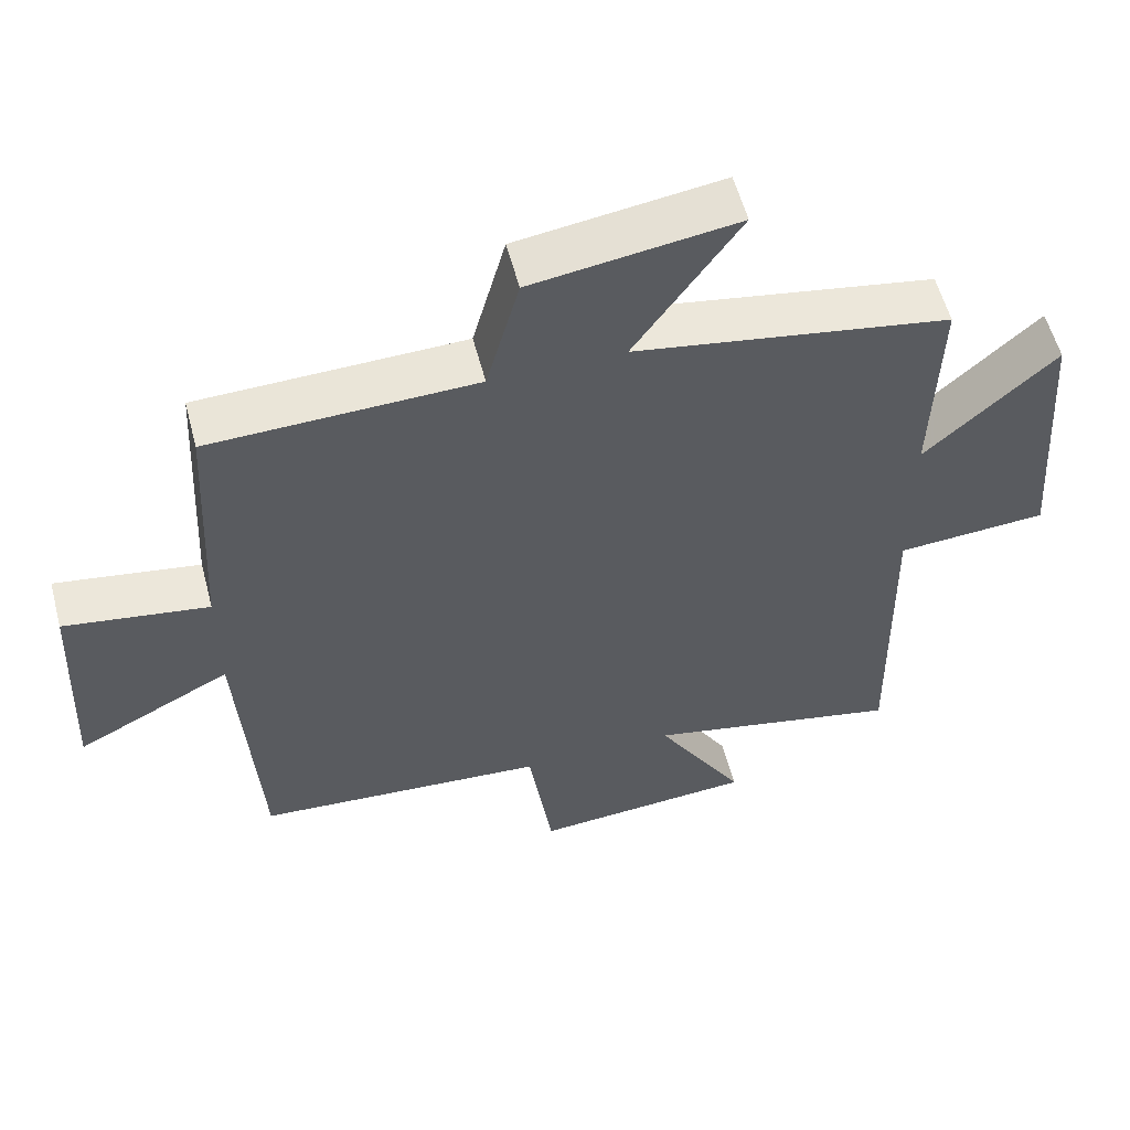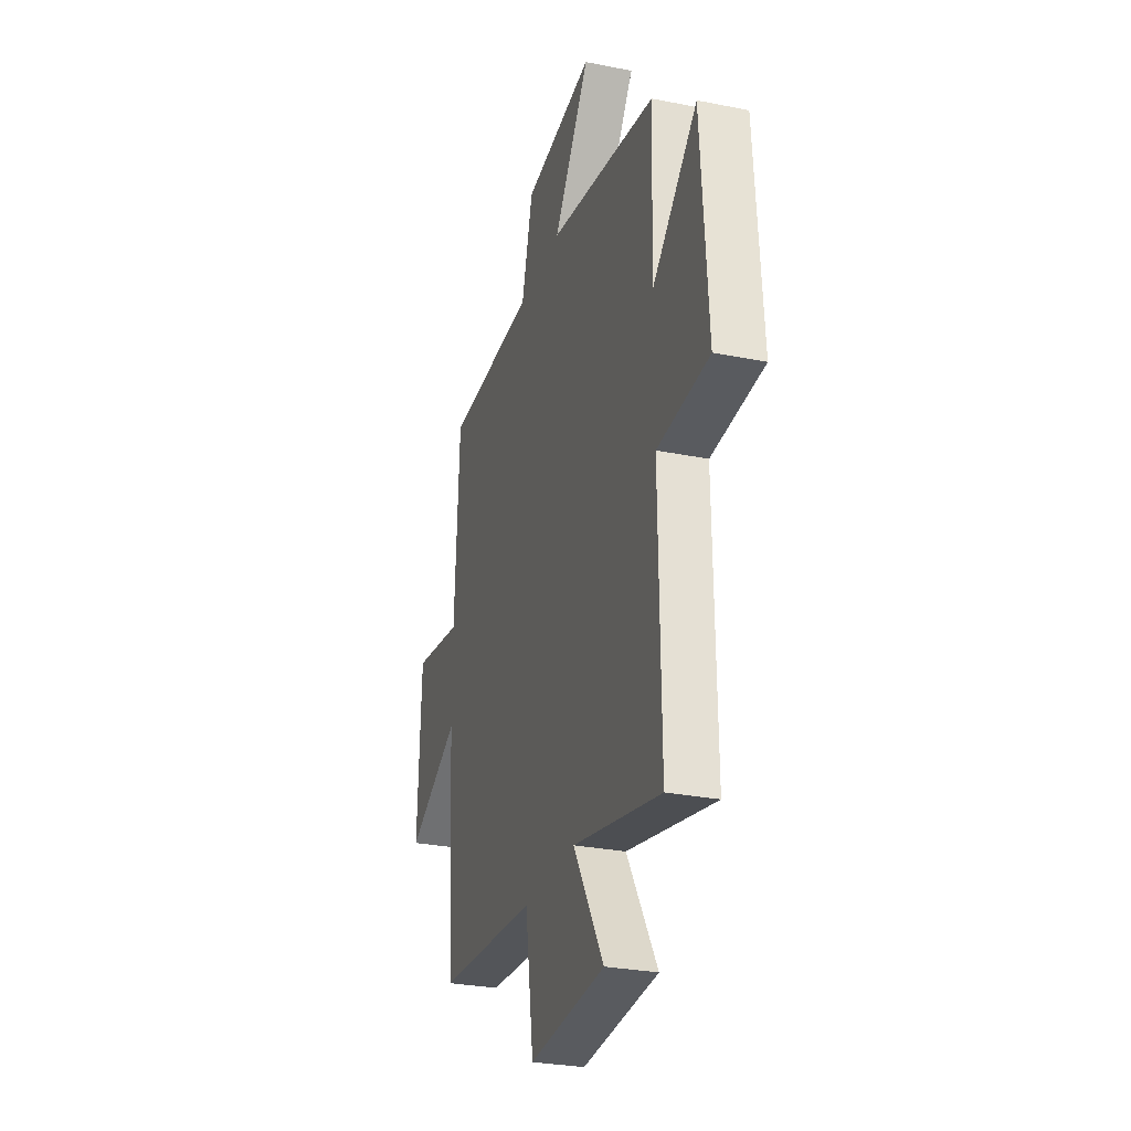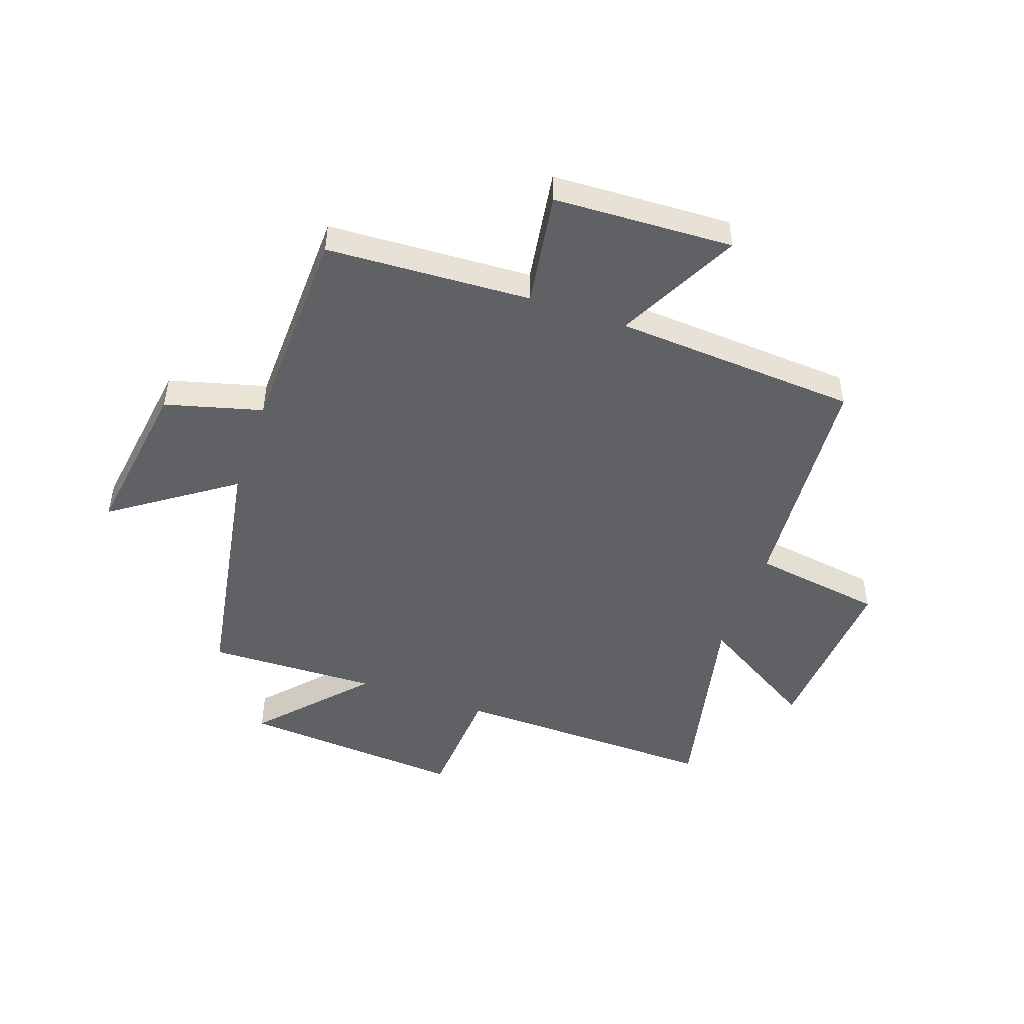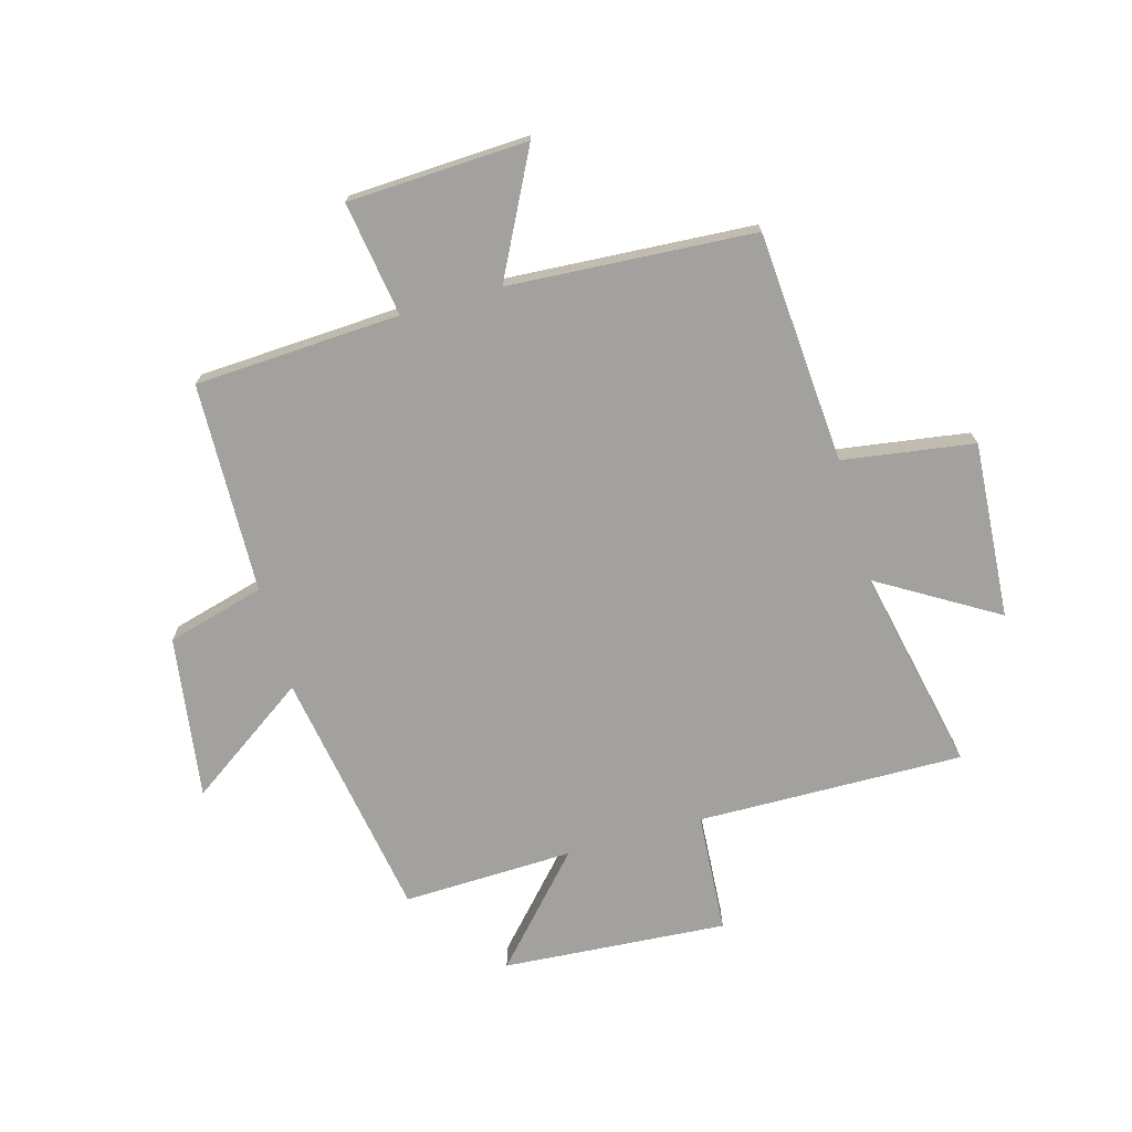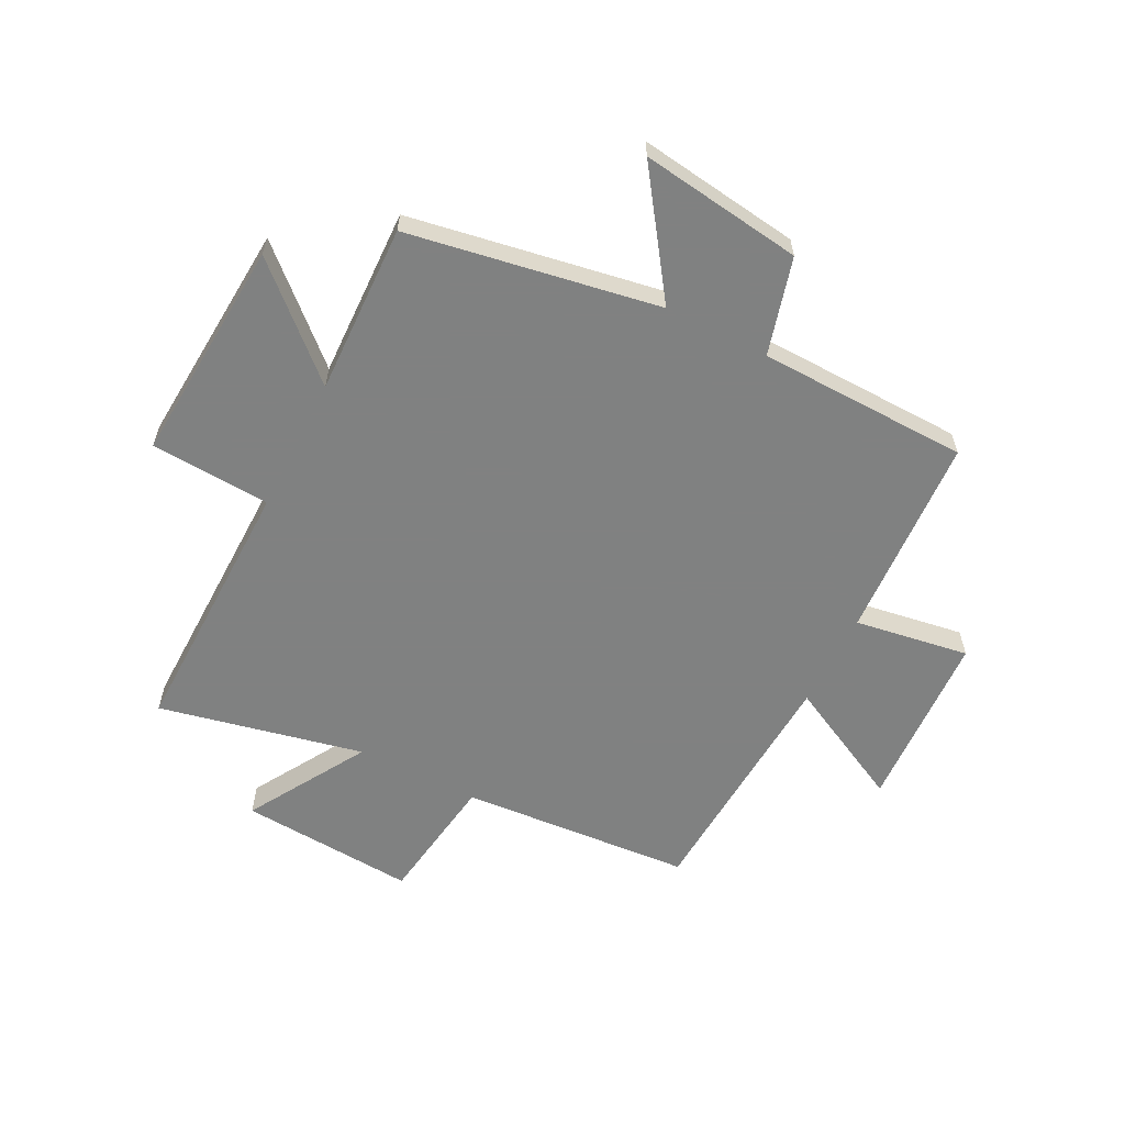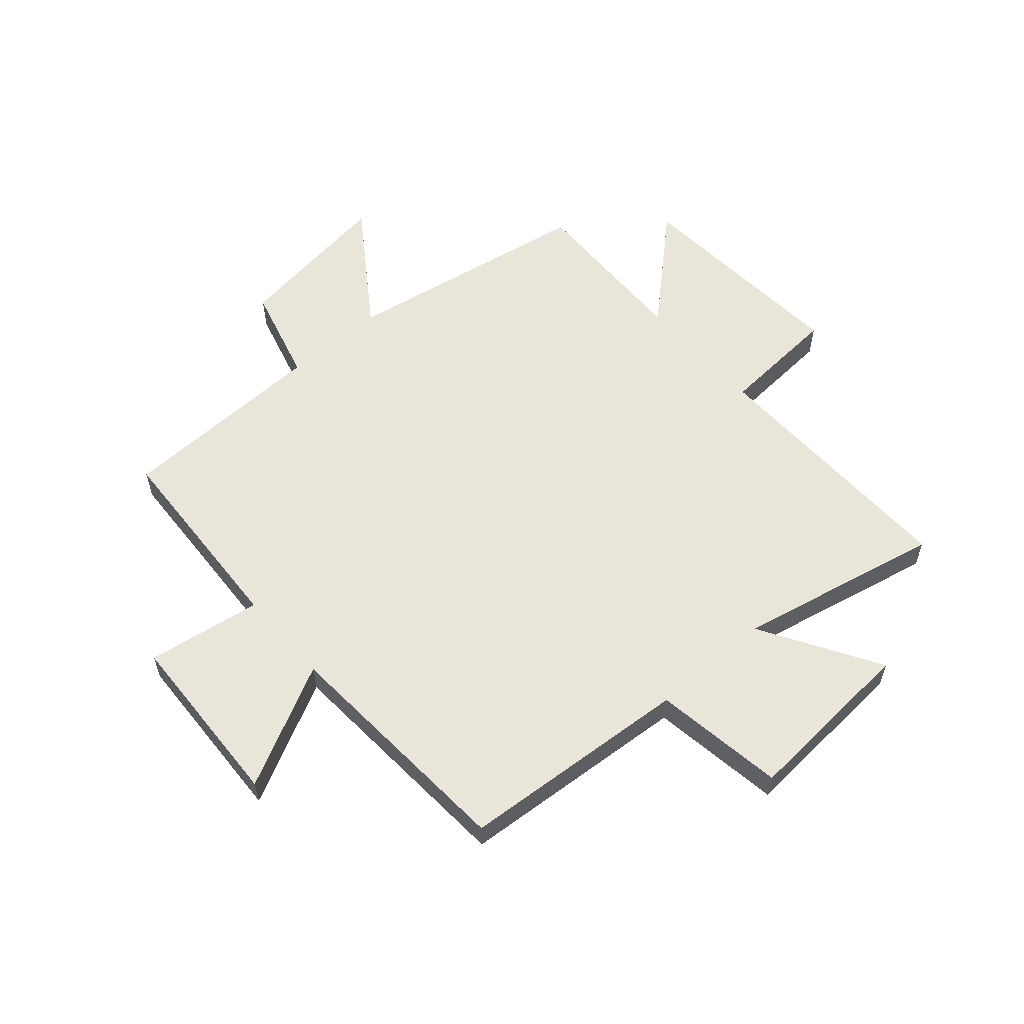
<metadata>
{"format":"obj","ext":"obj","renderer":"f3d","projection":"perspective","resolution":1024,"background":"white","views":[{"elev":56.6,"azim":165.3,"up":"+Z"},{"elev":-28.4,"azim":-106.8,"up":"+Z"},{"elev":-48.6,"azim":70.7,"up":"+Y"},{"elev":-72.1,"azim":105.7,"up":"+Y"},{"elev":-60.3,"azim":-26.9,"up":"+Y"},{"elev":58.0,"azim":138.9,"up":"+Y"}]}
</metadata>
<code>
v 0.481 0.07 0.49
v 0.5 0.07 0.132
v 0.7 0.07 0.163
v 0.714 0.07 -0.151
v 0.5 0.07 -0.042
v 0.473 0.07 -0.47
v 0.068 0.07 -0.5
v 0.034 0.07 -0.729
v -0.274 0.07 -0.707
v -0.15 0.07 -0.5
v -0.508 0.07 -0.577
v -0.5 0.07 -0.113
v -0.71 0.07 -0.099
v -0.682 0.07 0.293
v -0.5 0.07 0.127
v -0.509 0.07 0.425
v -0.071 0.07 0.5
v -0.217 0.07 0.71
v 0.067 0.07 0.67
v 0.113 0.07 0.5
v 0.481 0 0.49
v 0.5 0 0.132
v 0.7 0 0.163
v 0.714 0 -0.151
v 0.5 0 -0.042
v 0.473 0 -0.47
v 0.068 0 -0.5
v 0.034 0 -0.729
v -0.274 0 -0.707
v -0.15 0 -0.5
v -0.508 0 -0.577
v -0.5 0 -0.113
v -0.71 0 -0.099
v -0.682 0 0.293
v -0.5 0 0.127
v -0.509 0 0.425
v -0.071 0 0.5
v -0.217 0 0.71
v 0.067 0 0.67
v 0.113 0 0.5
f 17 18 19 20
f 20 1 2
f 17 20 2
f 16 17 2
f 15 16 2
f 12 13 14 15
f 12 15 2
f 12 2 3
f 11 12 3
f 10 11 3
f 7 8 9 10
f 5 6 7 10
f 5 10 3
f 3 4 5
f 40 39 38 37
f 22 21 40
f 22 40 37
f 22 37 36
f 22 36 35
f 35 34 33 32
f 22 35 32
f 23 22 32
f 23 32 31
f 23 31 30
f 30 29 28 27
f 30 27 26 25
f 23 30 25
f 25 24 23
f 1 21 22 2
f 2 22 23 3
f 3 23 24 4
f 4 24 25 5
f 5 25 26 6
f 6 26 27 7
f 7 27 28 8
f 8 28 29 9
f 9 29 30 10
f 10 30 31 11
f 11 31 32 12
f 12 32 33 13
f 13 33 34 14
f 14 34 35 15
f 15 35 36 16
f 16 36 37 17
f 17 37 38 18
f 18 38 39 19
f 19 39 40 20
f 20 40 21 1

</code>
